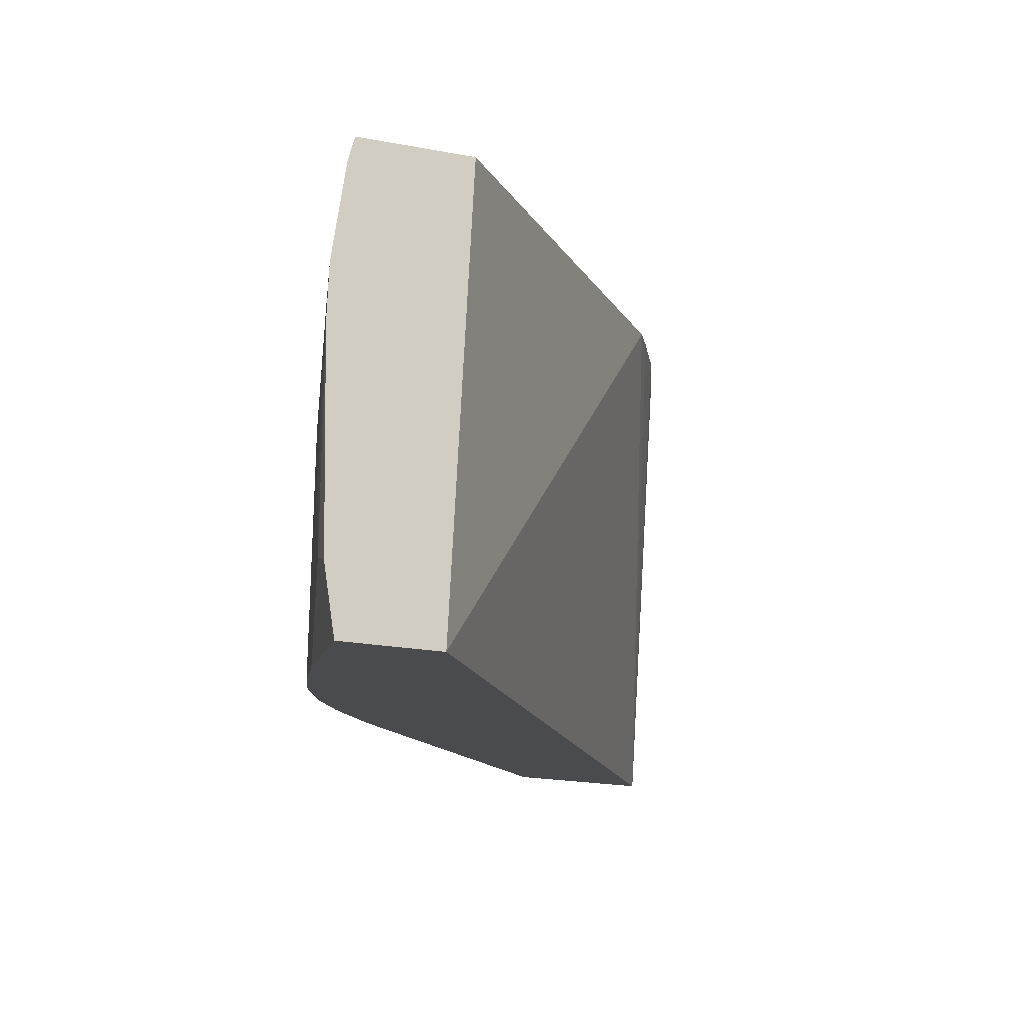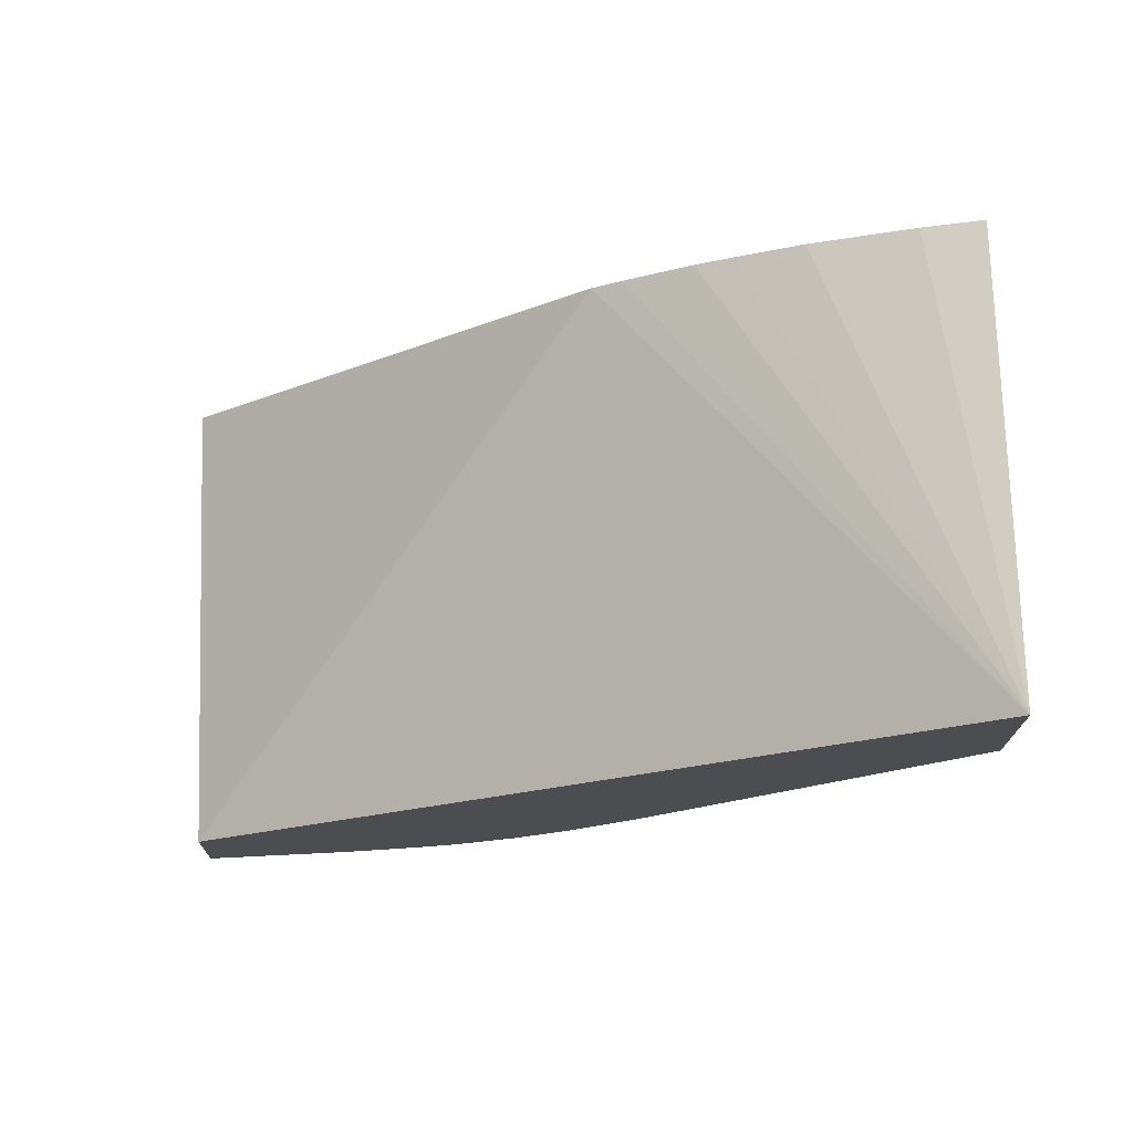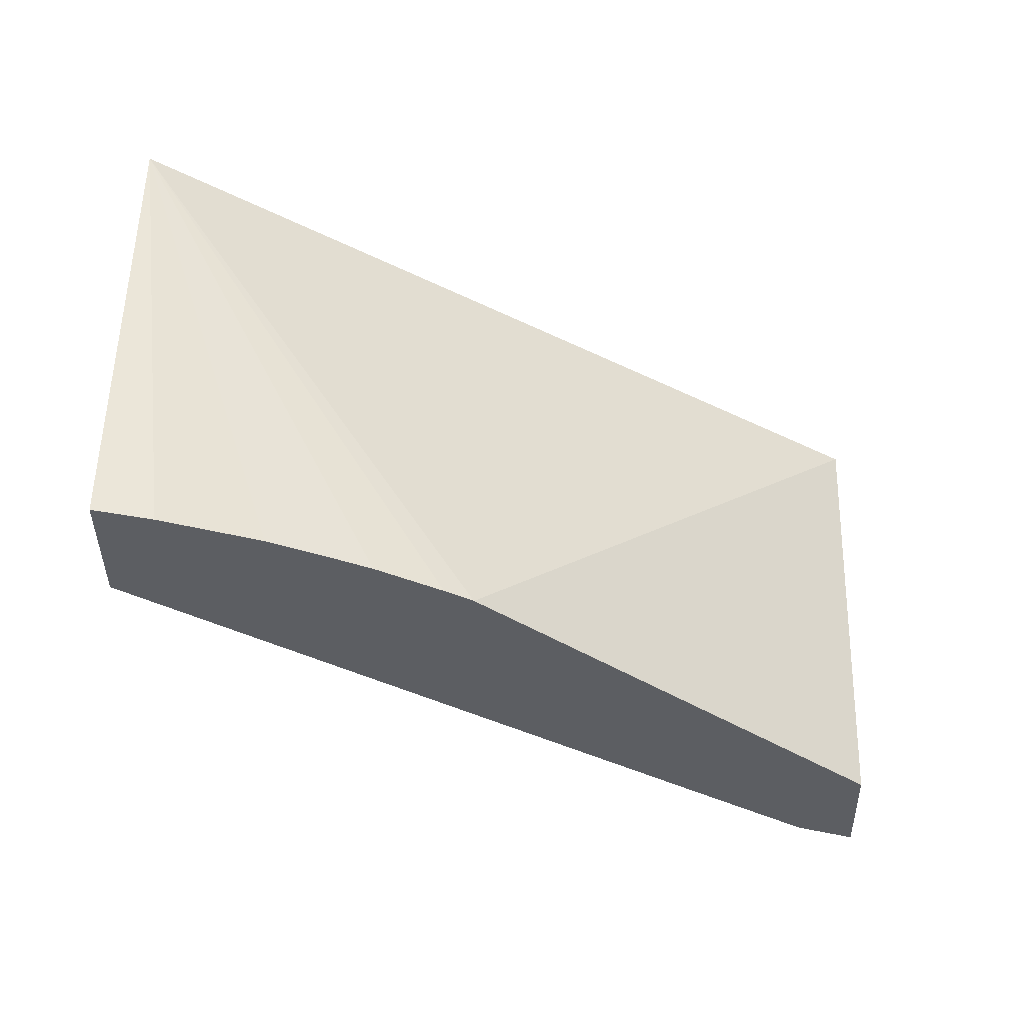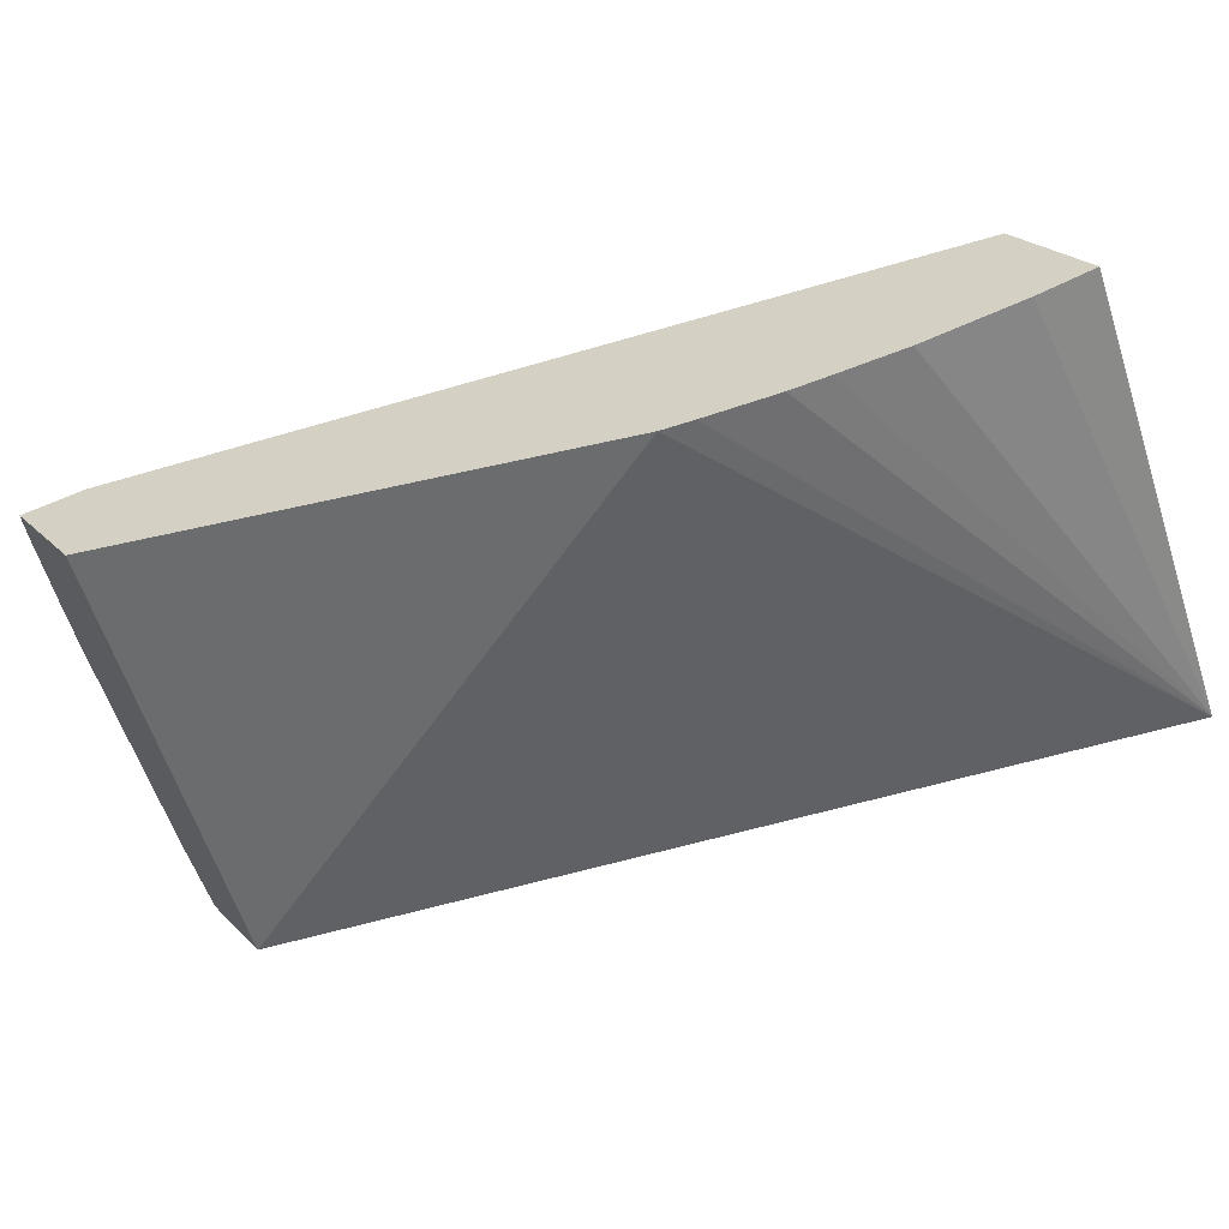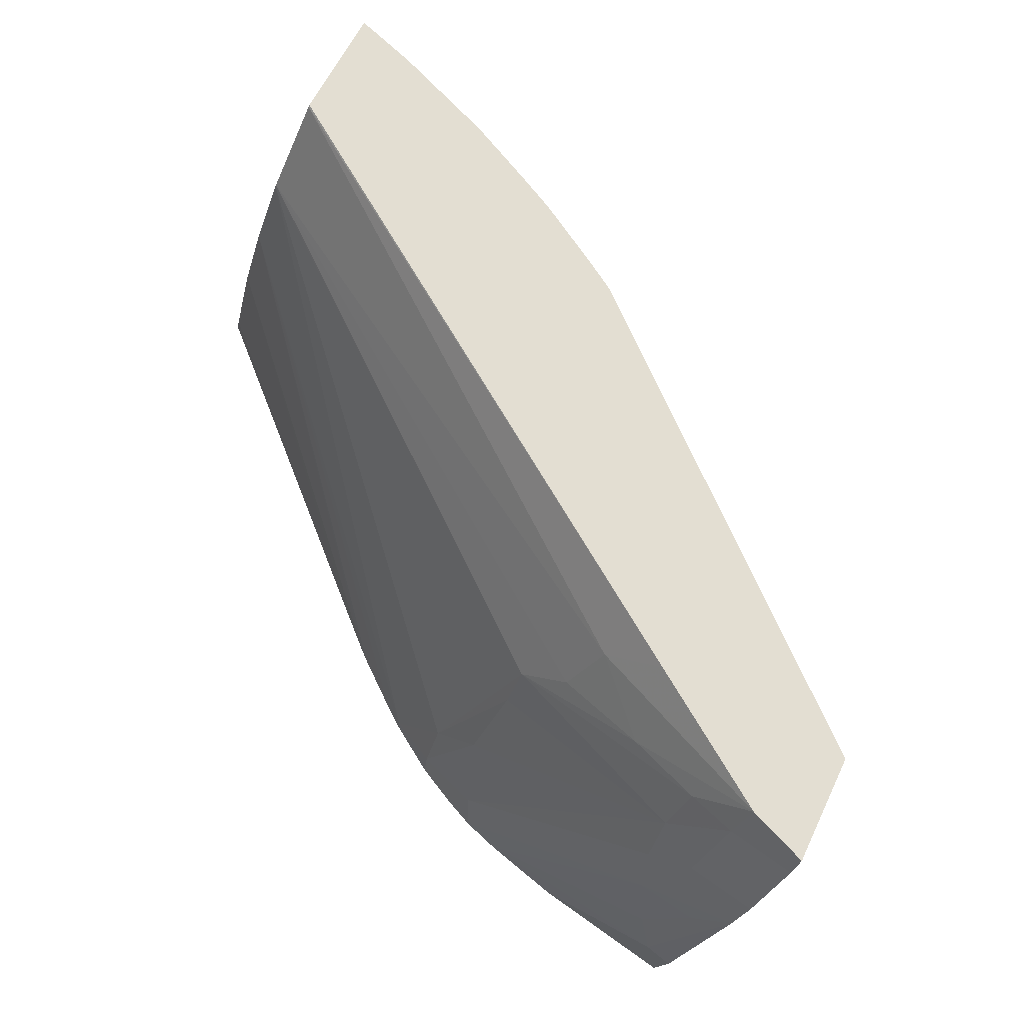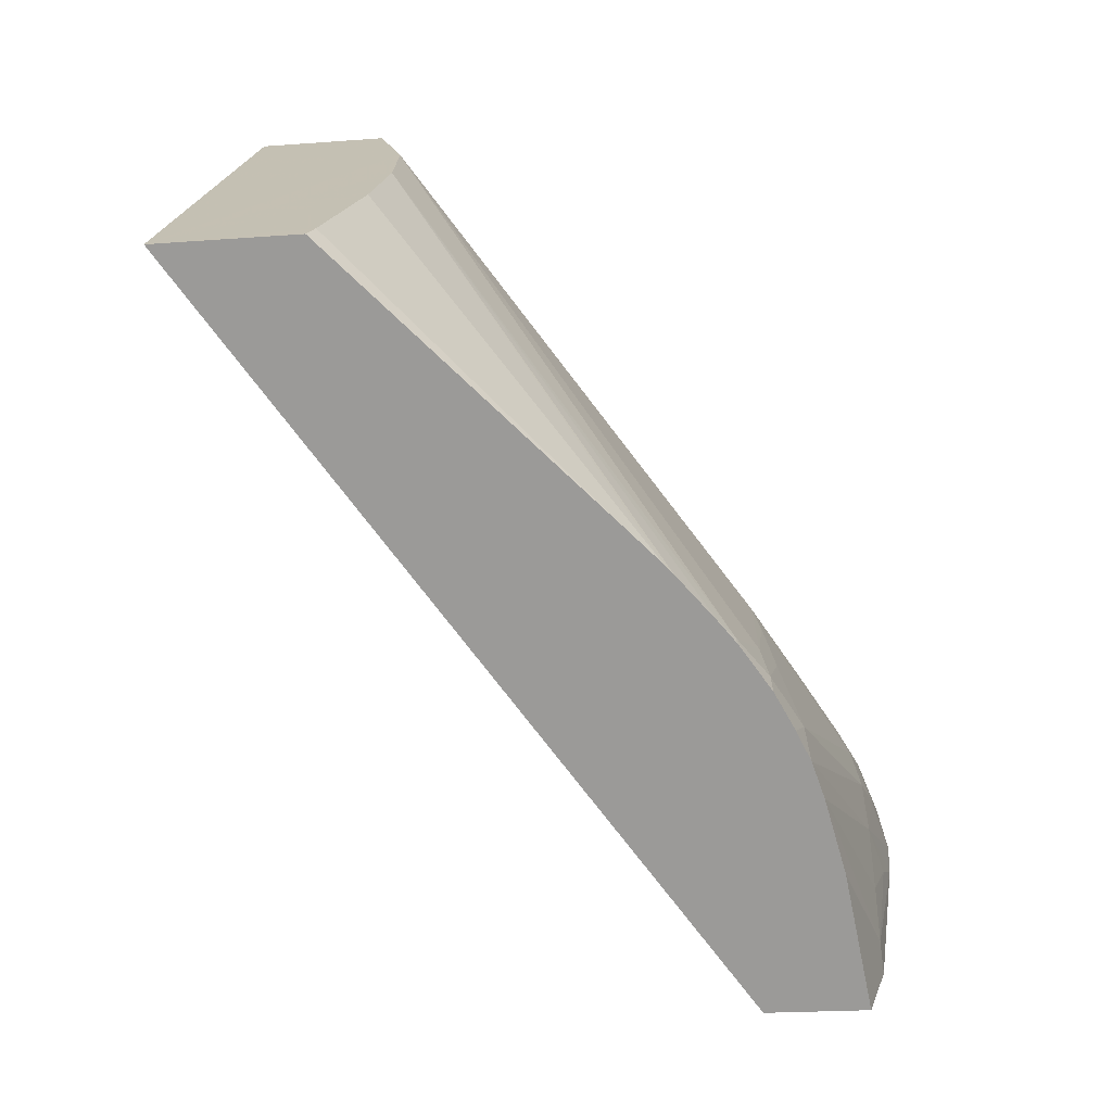
<metadata>
{"format":"obj","ext":"obj","renderer":"f3d","projection":"perspective","resolution":1024,"background":"white","views":[{"elev":-31.8,"azim":70.4,"up":"+Z"},{"elev":77.5,"azim":-163.9,"up":"+Y"},{"elev":48.5,"azim":19.4,"up":"+Y"},{"elev":26.9,"azim":148.6,"up":"+Z"},{"elev":54.3,"azim":24.5,"up":"+Z"},{"elev":-53.0,"azim":-84.0,"up":"+Z"}]}
</metadata>
<code>
v -0.0516 0.0215 0.06206
v -0.05161 0.02006 0.06196
v -0.05018 0.0211 0.06647
v -0.04962 0.02096 0.06628
v -0.04866 0.02066 0.06595
v -0.04804 0.0204 0.06573
v -0.0477 0.02025 0.06561
v -0.04706 0.01991 0.06538
v -0.04679 0.01975 0.06528
v -0.04427 0.01668 0.05936
v -0.05155 0.02 0.06216
v -0.04896 0.01757 0.06093
v -0.05019 0.01986 0.06638
v -0.04285 0.01643 0.06378
v -0.04428 0.01567 0.0593
v -0.05112 0.01968 0.06348
v -0.0486 0.01724 0.0608
v -0.0502 0.01985 0.06636
v -0.04472 0.01631 0.06438
v -0.04286 0.01528 0.0637
v -0.04407 0.01549 0.05995
v -0.04433 0.01568 0.05931
v -0.05081 0.01955 0.06444
v -0.04851 0.01715 0.06076
v -0.05052 0.01956 0.06535
v -0.04536 0.01642 0.06402
v -0.04343 0.01547 0.0639
v -0.04289 0.01529 0.06371
v -0.04289 0.01527 0.06362
v -0.04341 0.01523 0.062
v -0.04432 0.0155 0.06012
v -0.04564 0.01582 0.05974
v -0.04807 0.0168 0.06059
v -0.04785 0.01665 0.06059
v -0.05053 0.01956 0.06533
v -0.04626 0.01645 0.06301
v -0.04572 0.01634 0.06339
v -0.04481 0.01594 0.06348
v -0.04408 0.01561 0.06348
v -0.0436 0.01542 0.06348
v -0.04293 0.01524 0.06348
v -0.04324 0.0152 0.06253
v -0.04446 0.01546 0.06156
v -0.04385 0.01533 0.06156
v -0.04441 0.01548 0.06076
v -0.04638 0.01596 0.05999
v -0.04786 0.01665 0.06052
v -0.04782 0.01662 0.0605
v -0.04737 0.01637 0.06059
v -0.04725 0.01644 0.06114
v -0.04639 0.01638 0.06252
v -0.04429 0.01553 0.0629
v -0.04392 0.01536 0.06256
v -0.04295 0.01524 0.06342
v -0.04441 0.01547 0.06226
v -0.04673 0.01606 0.06011
v -0.0474 0.01635 0.06035
v -0.04673 0.01609 0.06059
v -0.04674 0.01628 0.0615
v -0.04703 0.01618 0.06021
f 1 2 11
f 1 11 16
f 1 16 23
f 1 23 35
f 1 35 25
f 1 25 18
f 1 18 13
f 1 13 3
f 1 3 4
f 1 4 5
f 1 5 6
f 1 6 7
f 1 7 8
f 1 8 9
f 1 9 10
f 1 10 15
f 1 15 22
f 1 22 32
f 1 32 46
f 1 46 56
f 1 56 60
f 1 60 57
f 1 57 48
f 1 48 47
f 1 47 33
f 1 33 24
f 1 24 17
f 1 17 12
f 1 12 2
f 2 12 11
f 3 13 19
f 3 19 27
f 3 27 28
f 3 28 20
f 3 20 14
f 3 14 9
f 3 9 8
f 3 8 7
f 3 7 6
f 3 6 5
f 3 5 4
f 9 14 10
f 10 14 20
f 10 20 29
f 10 29 41
f 10 41 54
f 10 54 42
f 10 42 30
f 10 30 21
f 10 21 15
f 11 12 16
f 12 17 16
f 13 18 19
f 15 21 22
f 16 17 23
f 17 24 23
f 18 25 26
f 18 26 19
f 19 26 27
f 20 28 29
f 21 30 31
f 21 31 32
f 21 32 22
f 23 24 33
f 23 33 34
f 23 34 35
f 25 35 36
f 25 36 37
f 25 37 26
f 26 37 38
f 26 38 27
f 27 38 39
f 27 39 40
f 27 40 41
f 27 41 29
f 27 29 28
f 30 42 43
f 30 43 44
f 30 44 31
f 31 45 46
f 31 46 32
f 31 44 45
f 33 47 34
f 34 47 48
f 34 48 49
f 34 49 50
f 34 50 35
f 35 50 36
f 36 50 51
f 36 51 52
f 36 52 39
f 36 39 38
f 36 38 37
f 39 52 40
f 40 52 53
f 40 53 41
f 41 53 54
f 42 54 53
f 42 53 43
f 43 45 44
f 43 53 55
f 43 55 56
f 43 56 46
f 43 46 45
f 48 57 49
f 49 57 58
f 49 58 59
f 49 59 50
f 50 59 51
f 51 59 52
f 52 55 53
f 52 59 58
f 52 58 55
f 55 58 56
f 56 58 60
f 57 60 58

</code>
